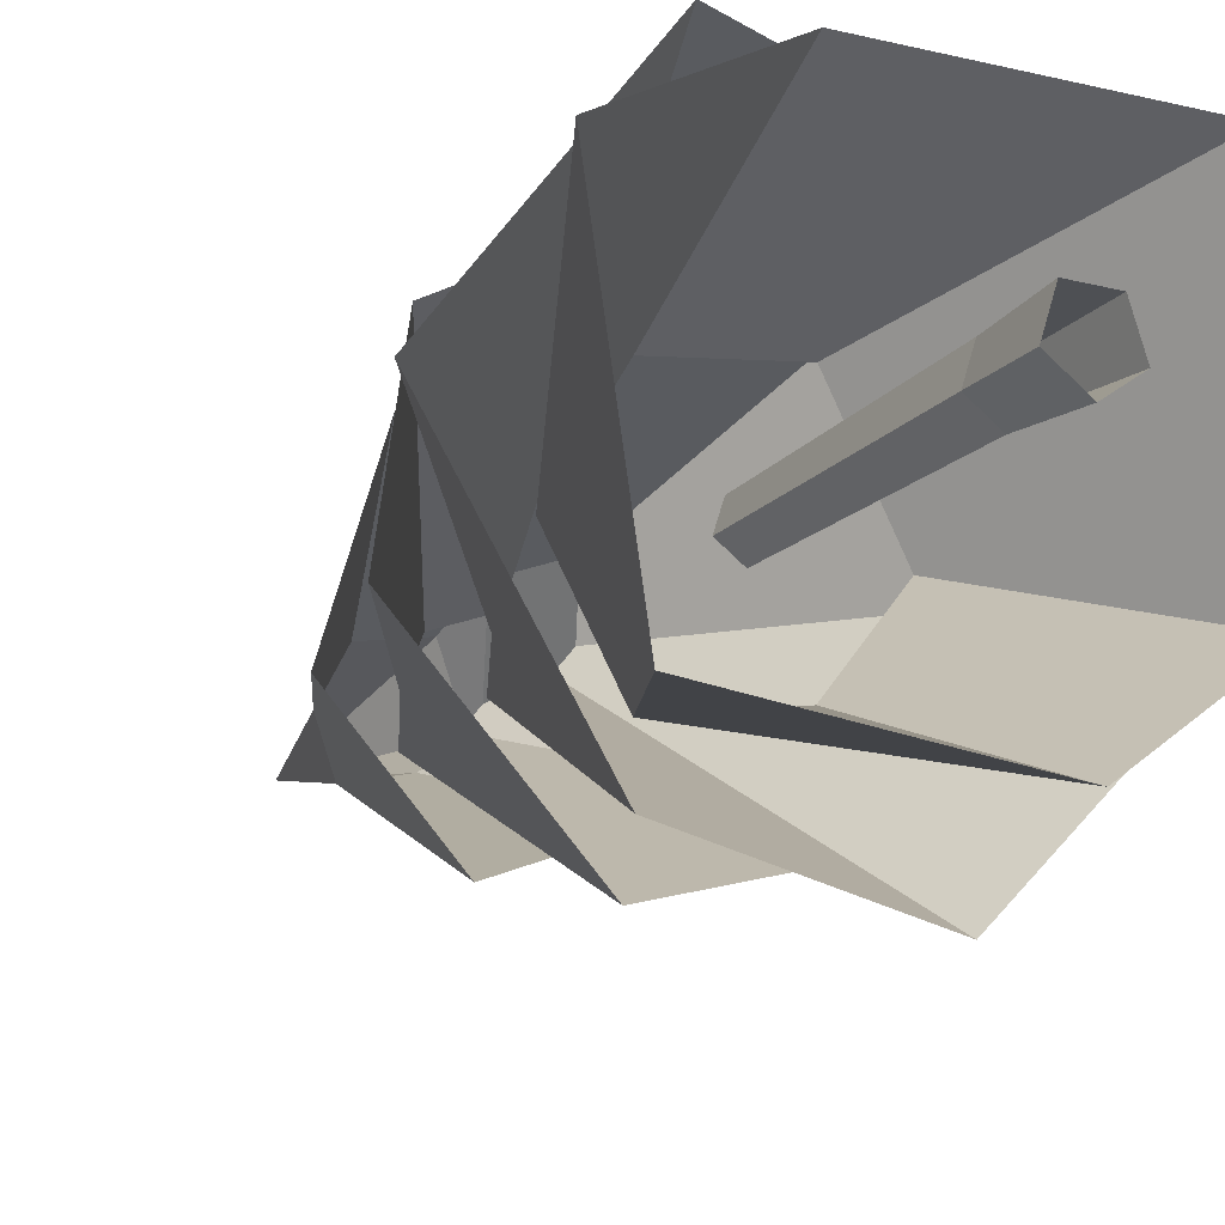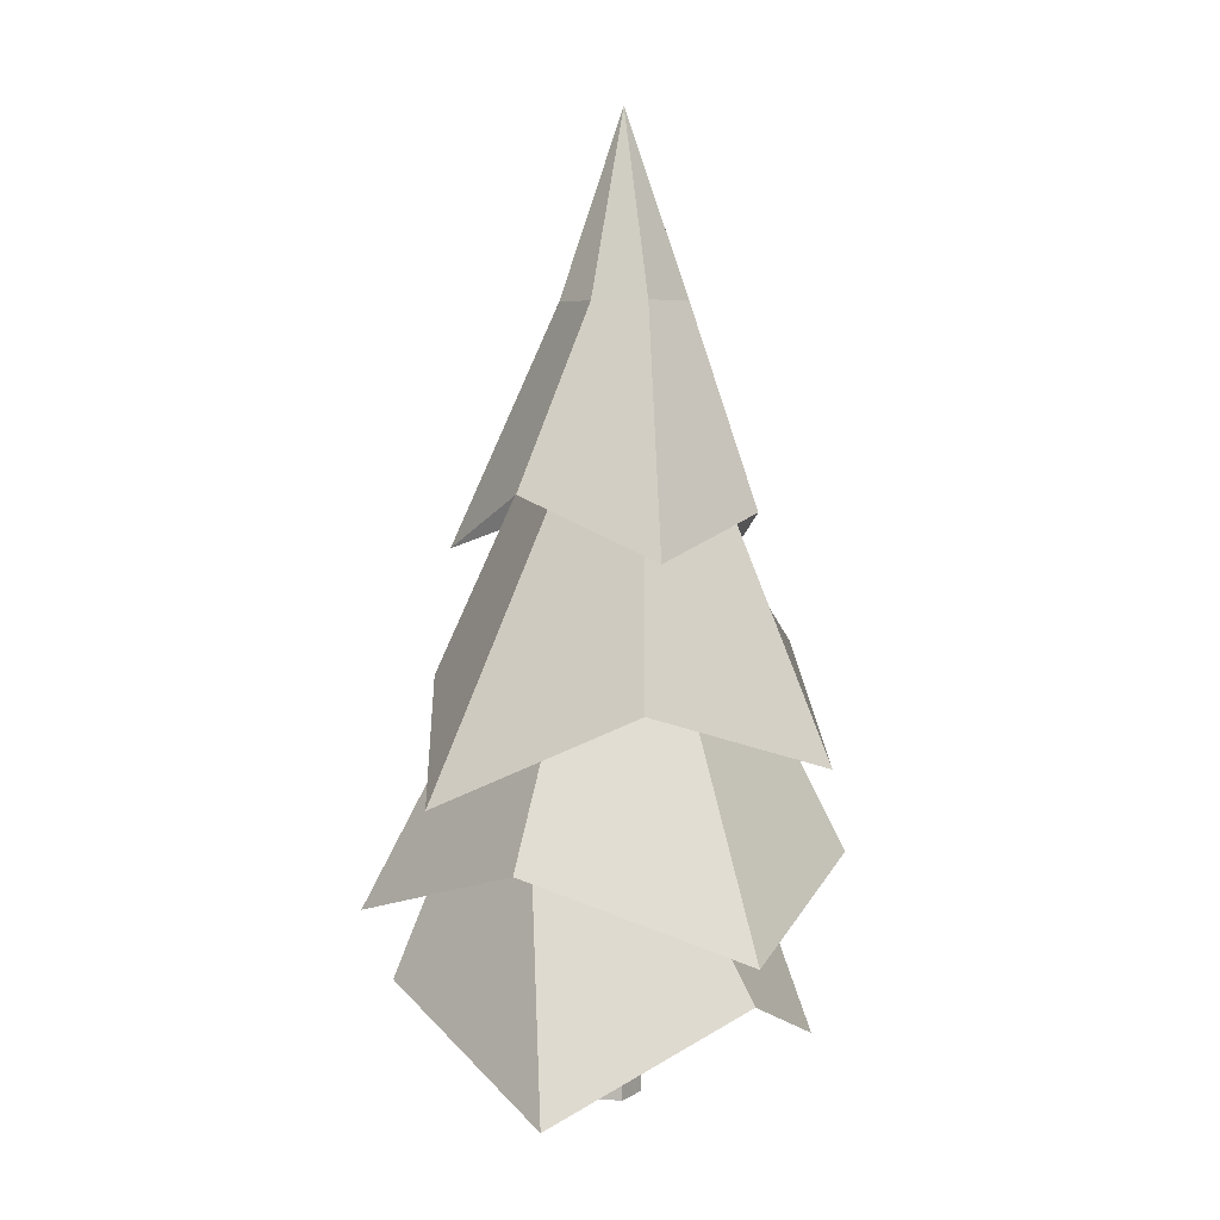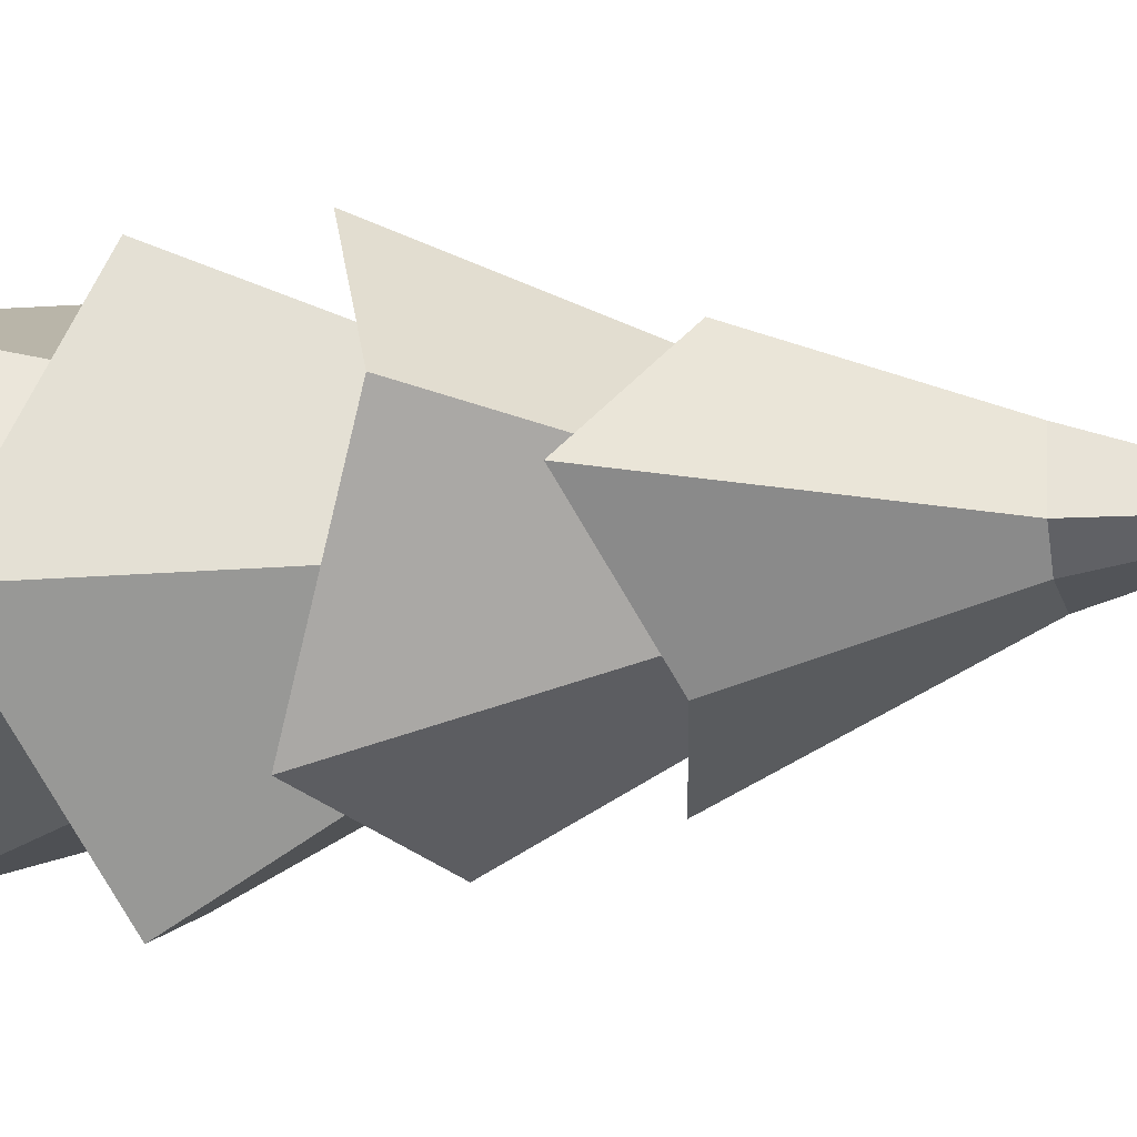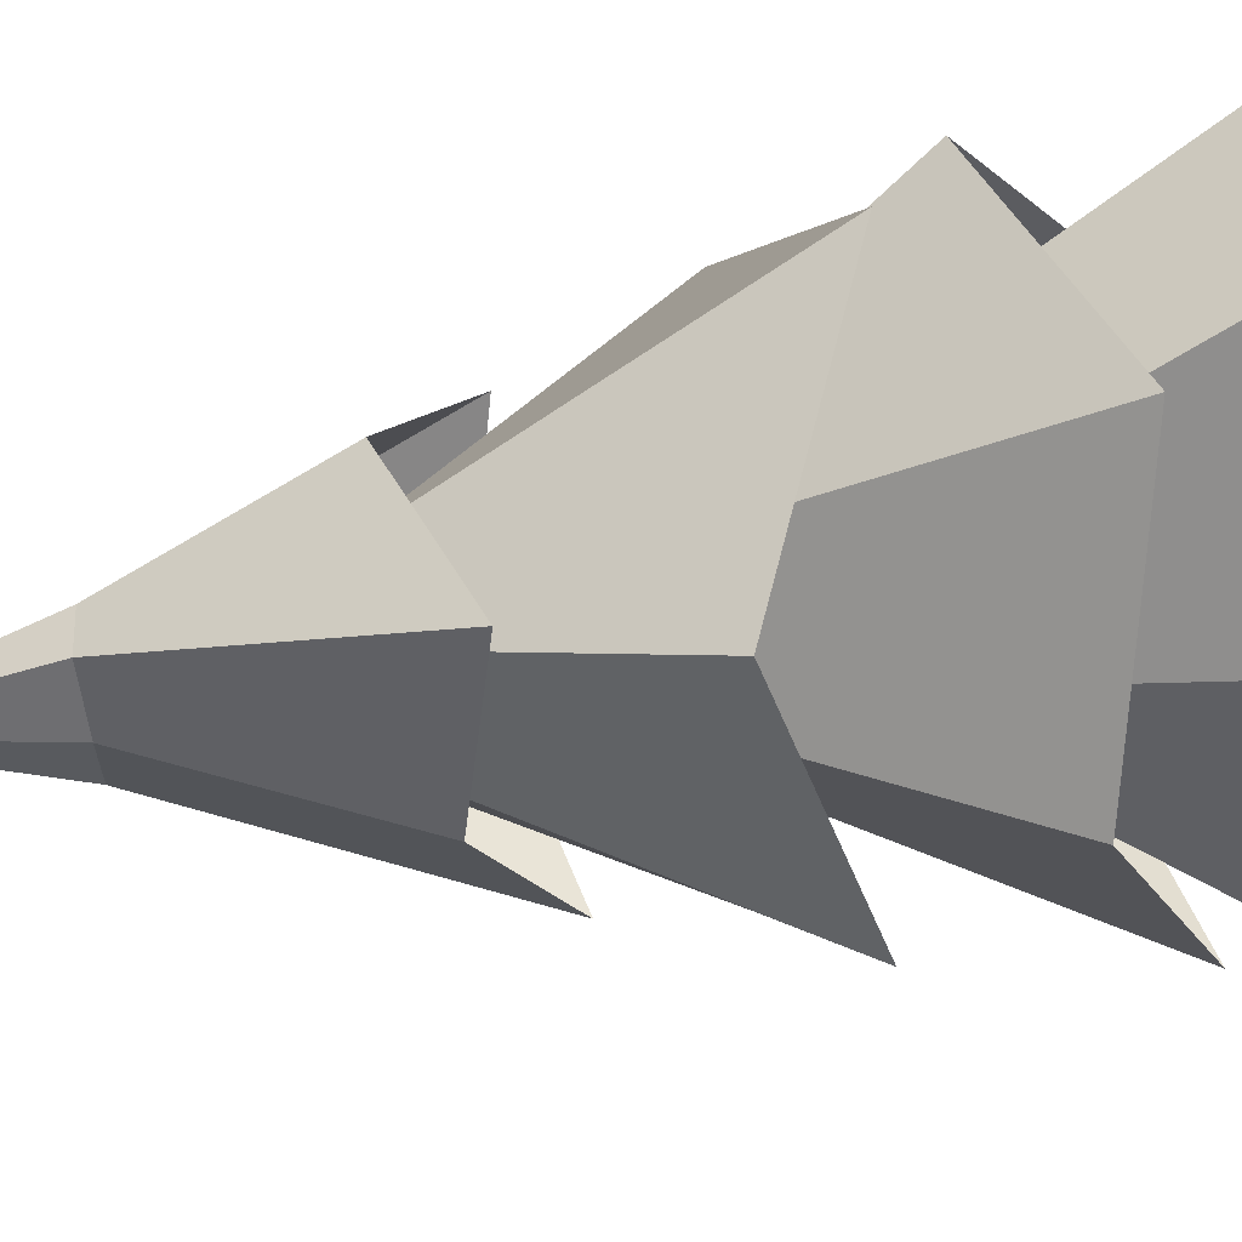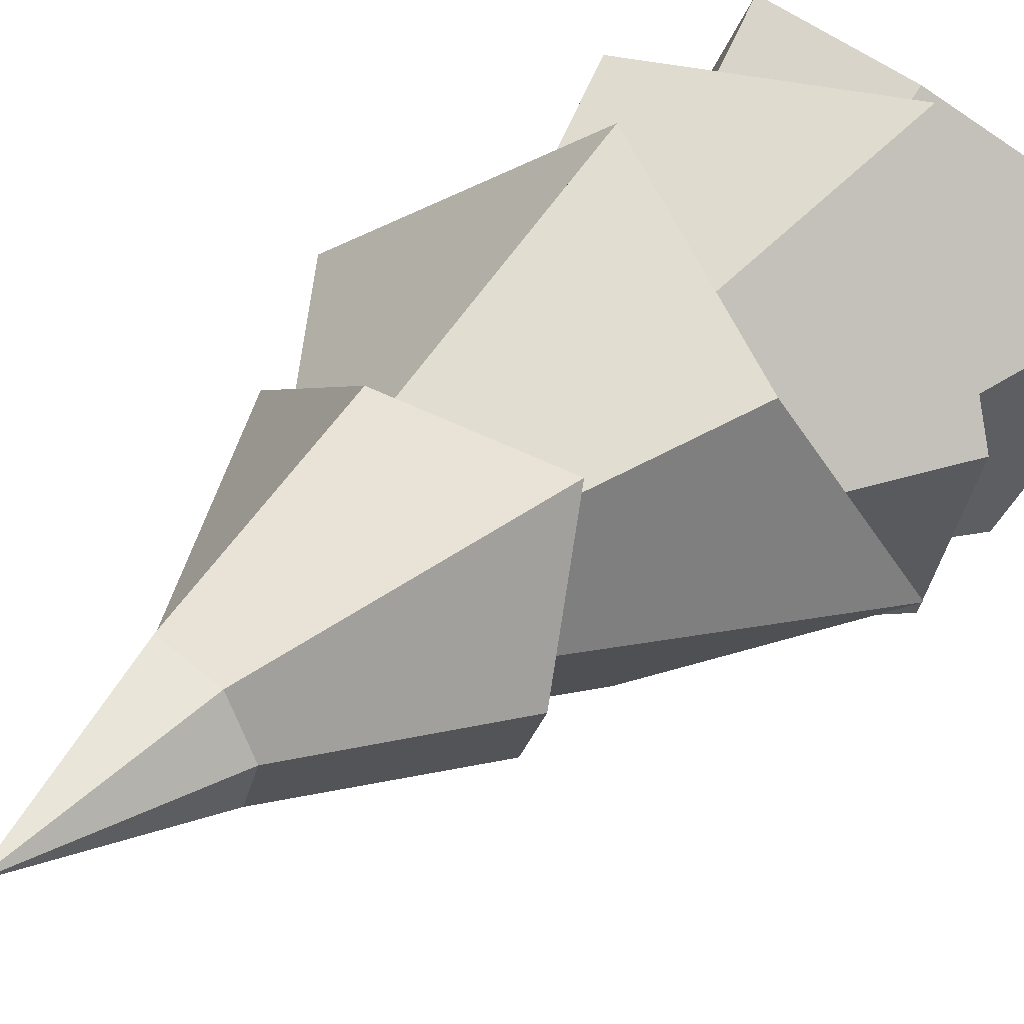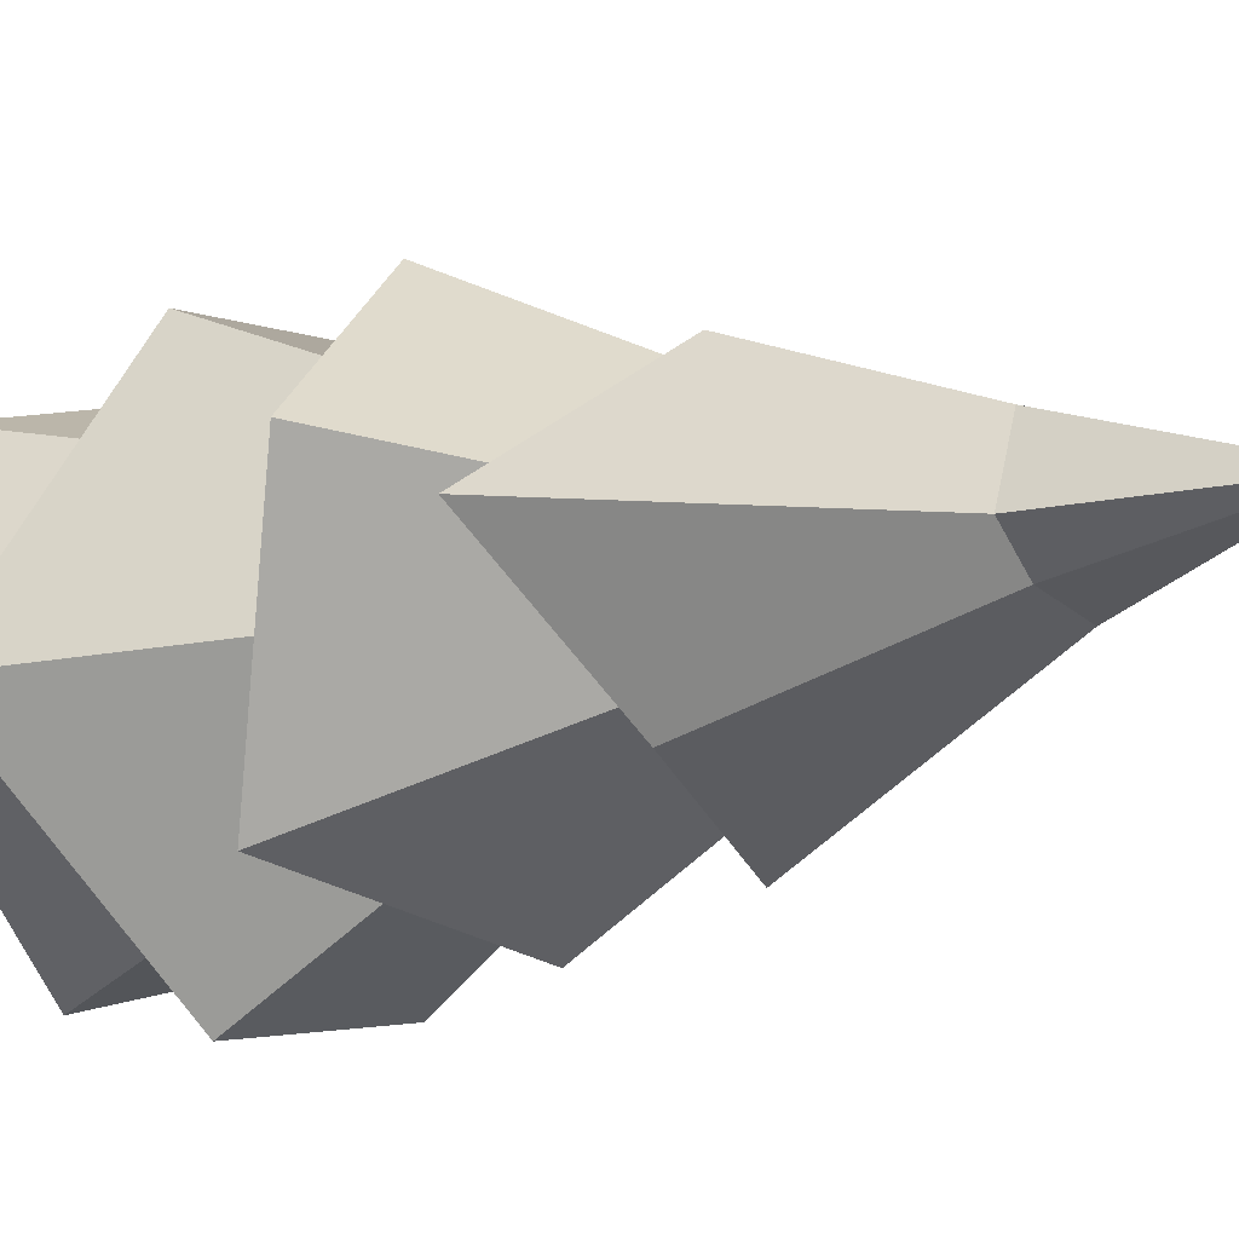
<metadata>
{"format":"obj","ext":"obj","renderer":"f3d","projection":"perspective","resolution":1024,"background":"white","views":[{"elev":-17.2,"azim":-27.5,"up":"+Z"},{"elev":6.1,"azim":-59.0,"up":"+Y"},{"elev":-7.3,"azim":107.8,"up":"+Z"},{"elev":-71.7,"azim":-81.0,"up":"+Z"},{"elev":38.8,"azim":-139.1,"up":"+Z"},{"elev":-10.0,"azim":132.6,"up":"+Z"}]}
</metadata>
<code>
g Pine_Tree_OneSided_m_08
v 0 0 -0.1858
v -0.1754 0 -0.05838
v -0.1084 0 0.1478
v 0.1084 0 0.1478
v 0.1754 0 -0.05838
v -0.000858 1.877 -0.1096
v -0.1189 1.879 -0.02382
v -0.07349 1.88 0.1146
v 0.07189 1.88 0.1147
v 0.1167 1.879 -0.02309
v -0.1404 0.4389 -0.03288
v -0.08616 0.4389 0.1341
v 0.1437 0.439 -0.03288
v 0.001641 0.439 -0.1361
v 0.08945 0.4389 0.1341
v -0.9189 0.7528 -0.8488
v -1.417 0.2424 0.4399
v -0.3745 0.7476 1.129
v 0.7967 0.2774 0.8894
v 1.226 0.785 -0.4481
v 0.1861 0.2859 -1.142
v -0.4192 1.827 -0.6449
v -0.734 1.84 -0.0646
v -0.4047 1.848 0.4988
v 0.2353 1.839 0.5859
v 0.5667 1.835 -0.05867
v 0.2029 1.823 -0.5266
v -0.8036 1.084 -1.151
v -1.336 1.534 0.2251
v -0.6269 1.031 1.284
v 0.7221 1.39 1.127
v 1.43 1.022 -0.1613
v 0.4824 1.403 -1.303
v -0.1852 3.306 -0.1784
v -0.1753 3.293 0.04003
v -0.08623 3.306 0.2722
v 0.1524 3.294 0.3661
v 0.1366 3.291 0.0405
v 0.04653 3.29 -0.07123
v -0.1777 2.352 -1.077
v -1.283 1.81 -0.36
v -0.9115 2.349 0.7588
v 0.1859 1.959 1.3
v 1.272 2.501 0.4902
v 0.9921 2.074 -0.7742
v -0.1668 4.045 -0.1838
v -0.1634 4.049 0.03404
v -0.0715 4.052 0.2667
v 0.1695 4.05 0.3612
v 0.1587 4.053 0.03469
v 0.06567 4.048 -0.08054
v -0.3177 3.108 -0.8604
v -0.7531 3.455 -0.129
v -0.6244 3.109 0.6909
v 0.2306 3.336 0.8129
v 1.087 3.039 0.2048
v 0.4747 3.341 -0.5202
v 0.002589 5.549 0.08886
v -0.2078 4.486 -0.1986
v 0.1096 4.493 -0.1174
v 0.3174 4.514 0.05666
v 0.1798 4.494 0.4033
v -0.1565 4.493 0.3379
v -0.301 4.488 0.06213
f 12 8 7 11
f 14 6 10 13
f 15 9 8 12
f 11 7 6 14
f 5 13 15 4
f 2 11 14 1
f 4 15 12 3
f 1 14 13 5
f 3 12 11 2
f 13 10 9 15
f 19 25 24 18
f 20 26 25 19
f 17 23 22 16
f 21 27 26 20
f 18 24 23 17
f 28 34 39 33
f 30 31 37 36
f 31 32 38 37
f 28 29 35 34
f 32 33 39 38
f 29 30 36 35
f 42 43 49 48
f 44 45 51 50
f 45 40 46 51
f 41 42 48 47
f 43 44 50 49
f 40 41 47 46
f 52 59 60 57
f 54 55 62 63
f 62 61 58
f 59 64 58
f 61 60 58
f 64 63 58
f 53 54 63 64
f 62 58 63
f 56 57 60 61
f 52 53 64 59
f 55 56 61 62
f 60 59 58
f 22 27 21 16

</code>
